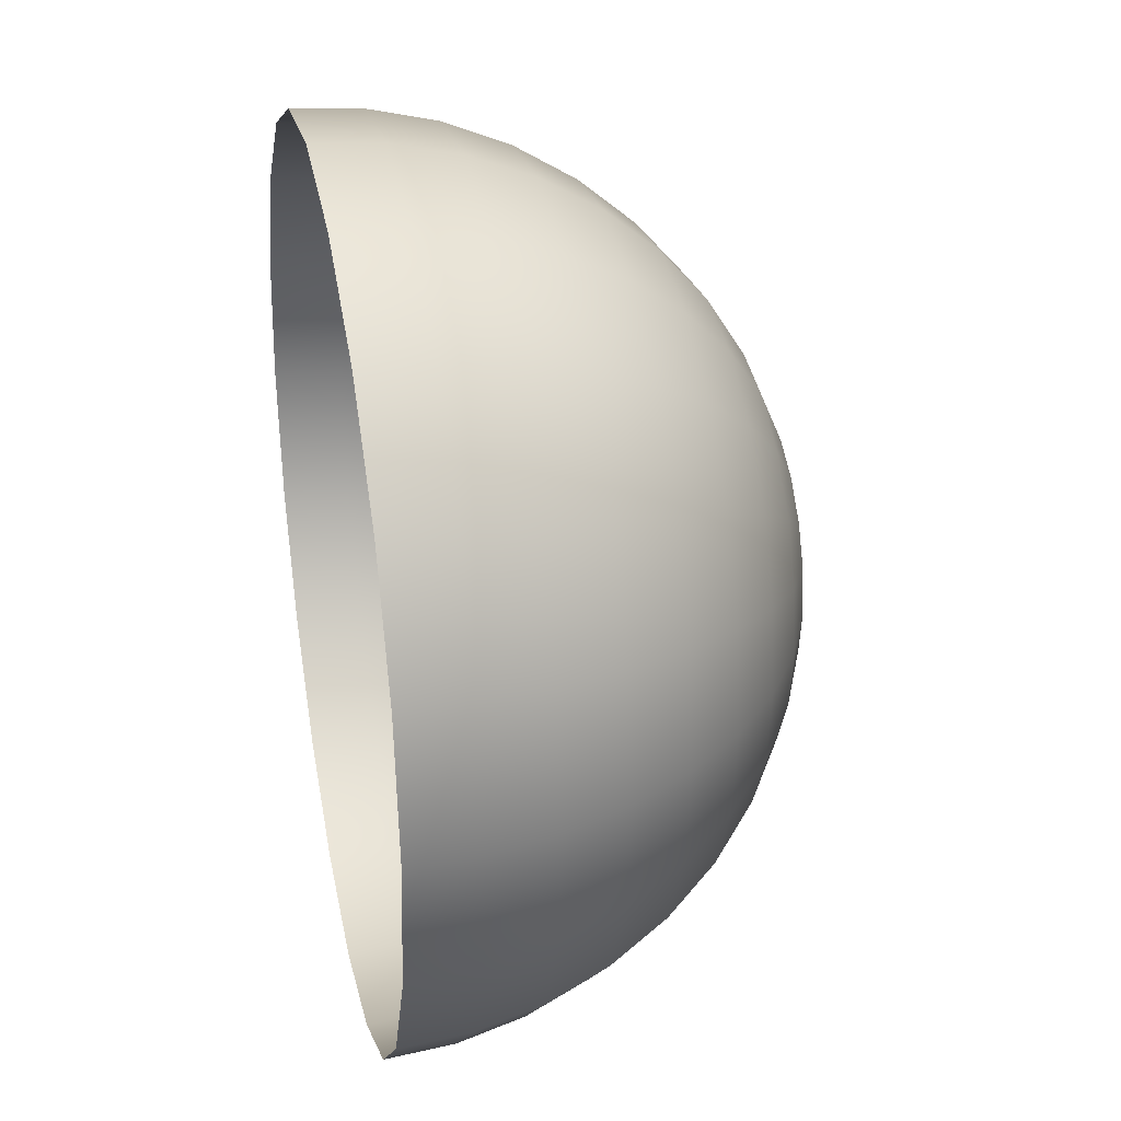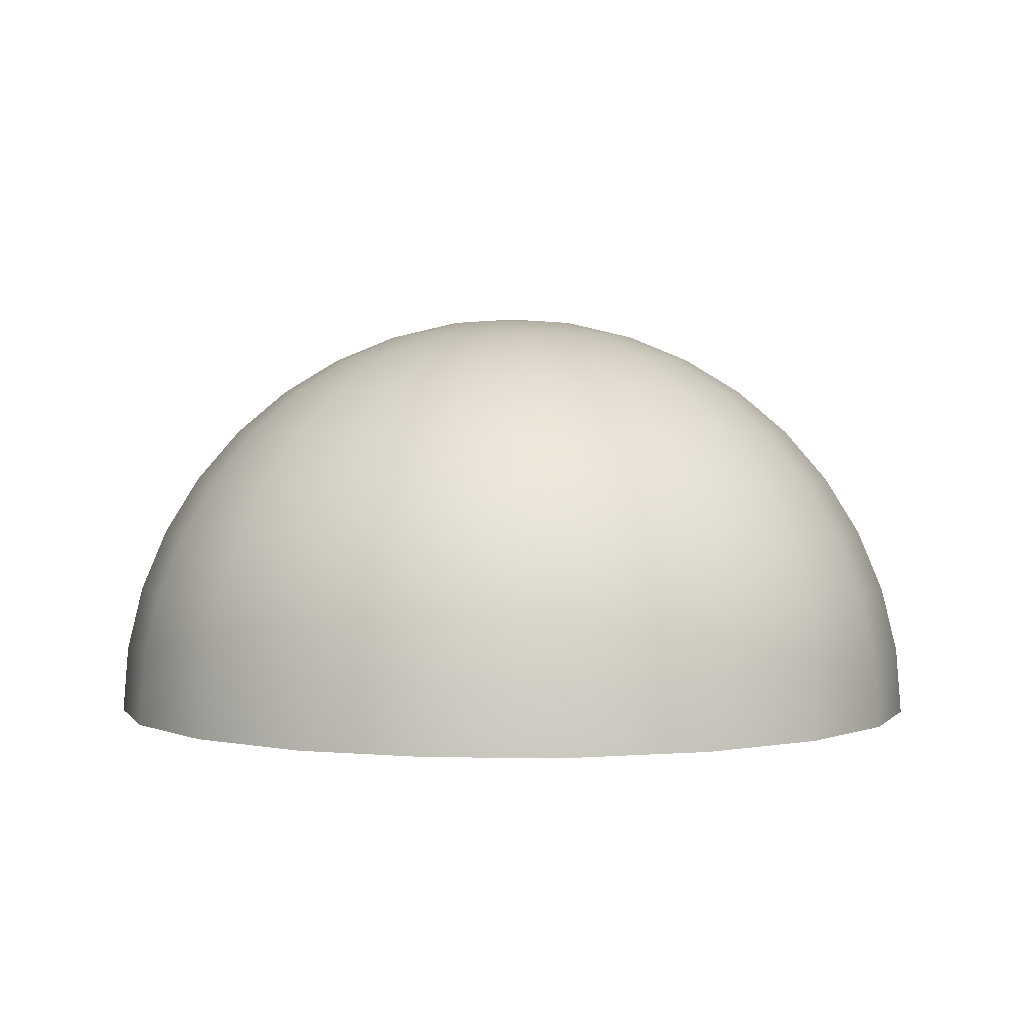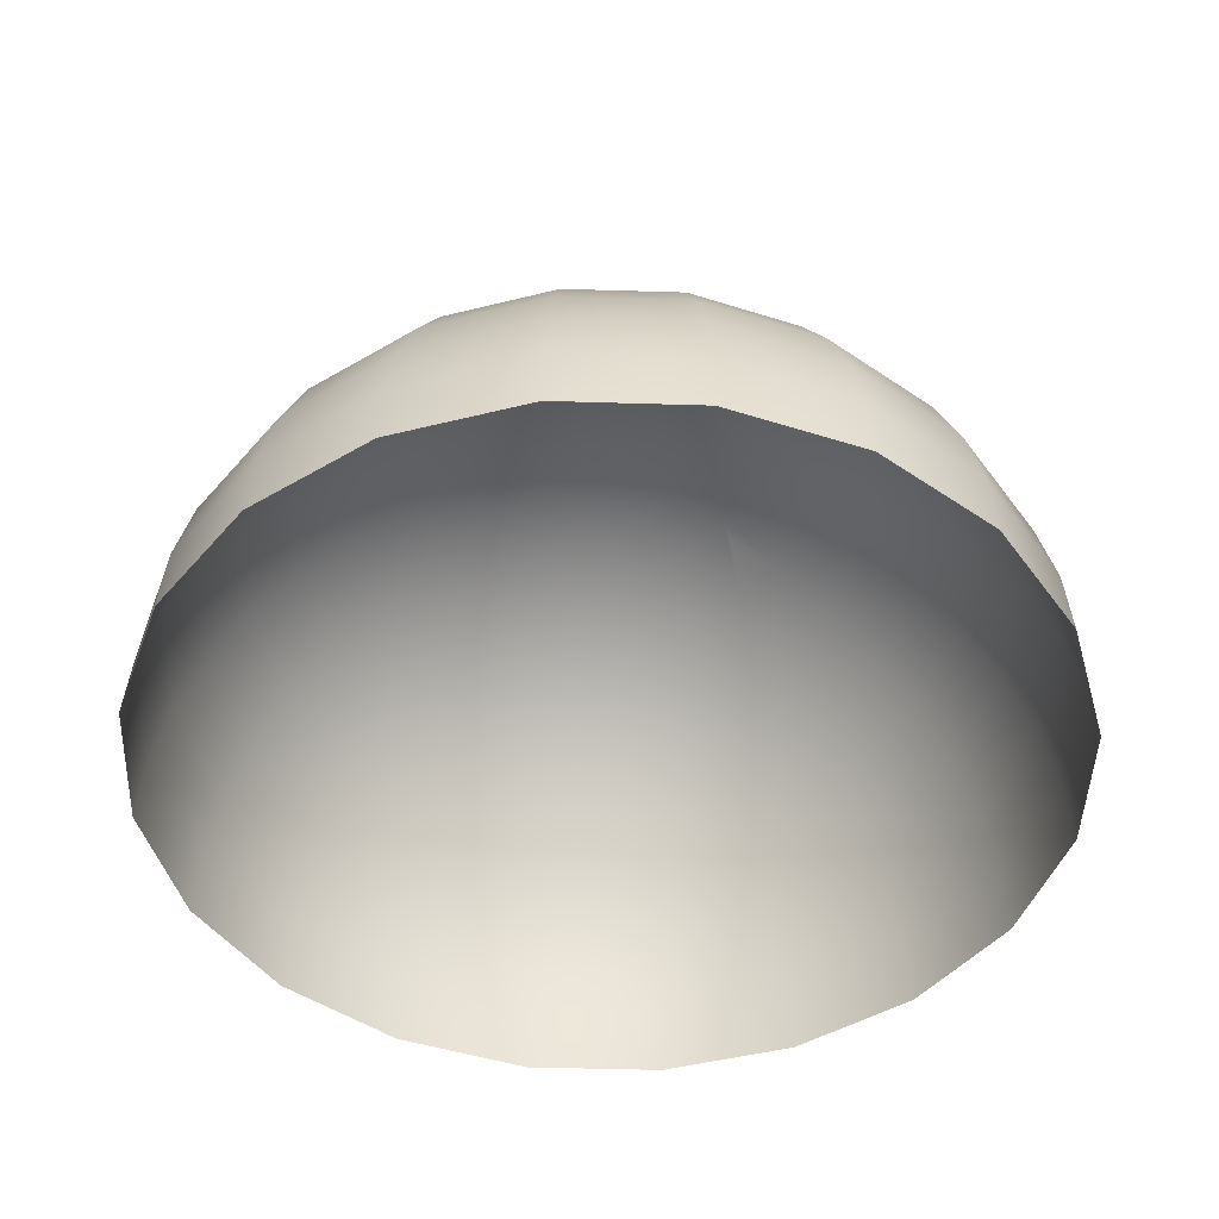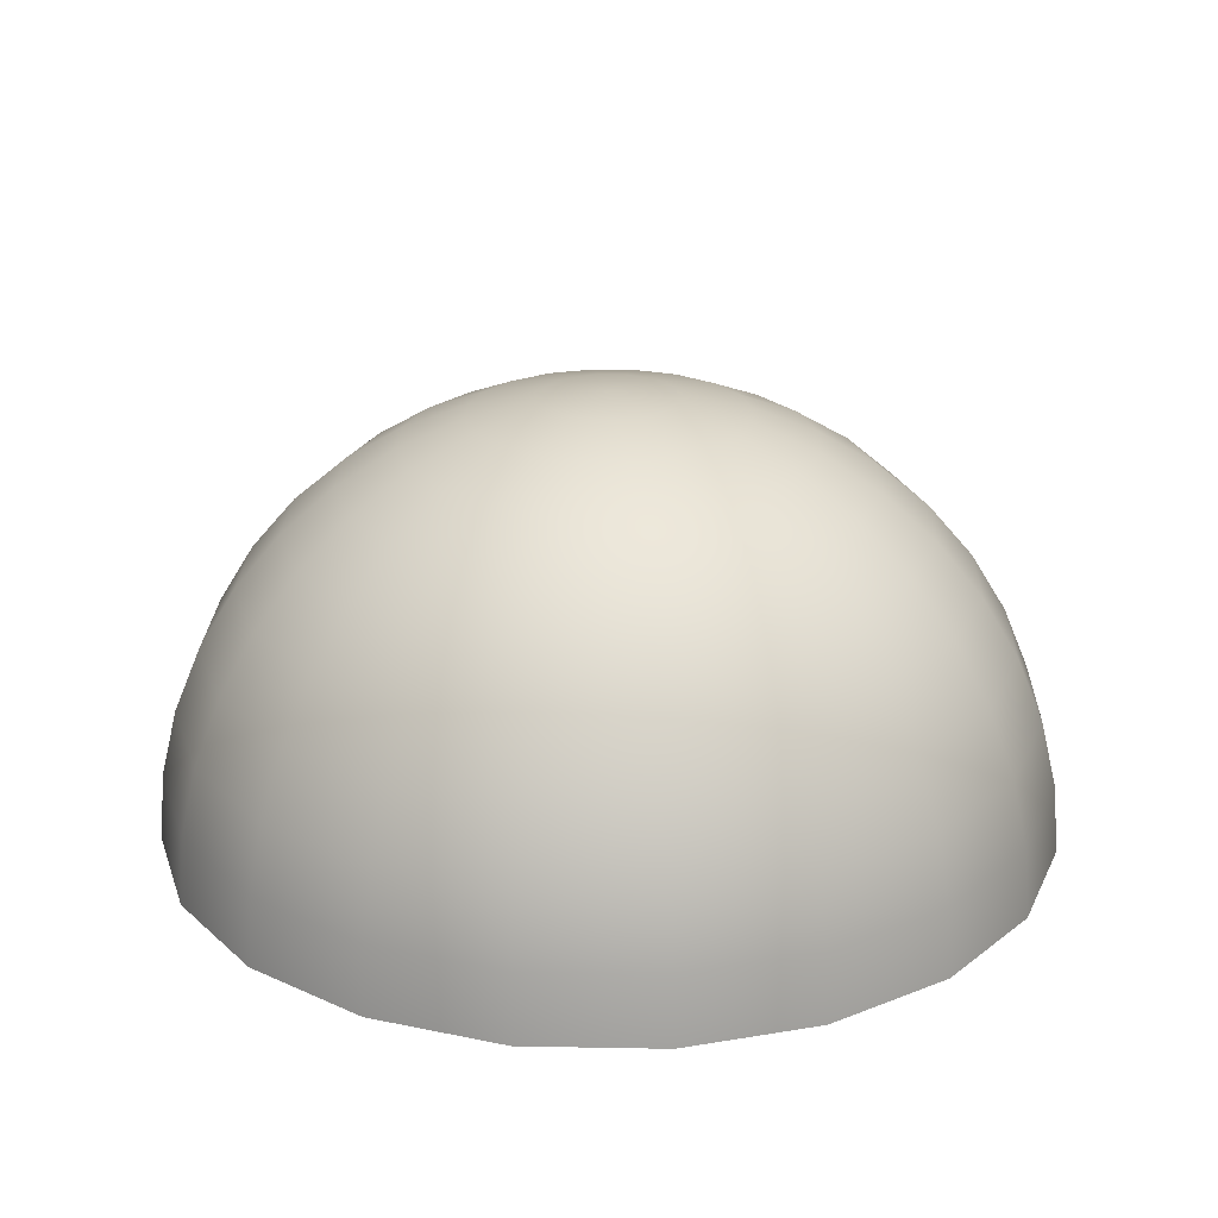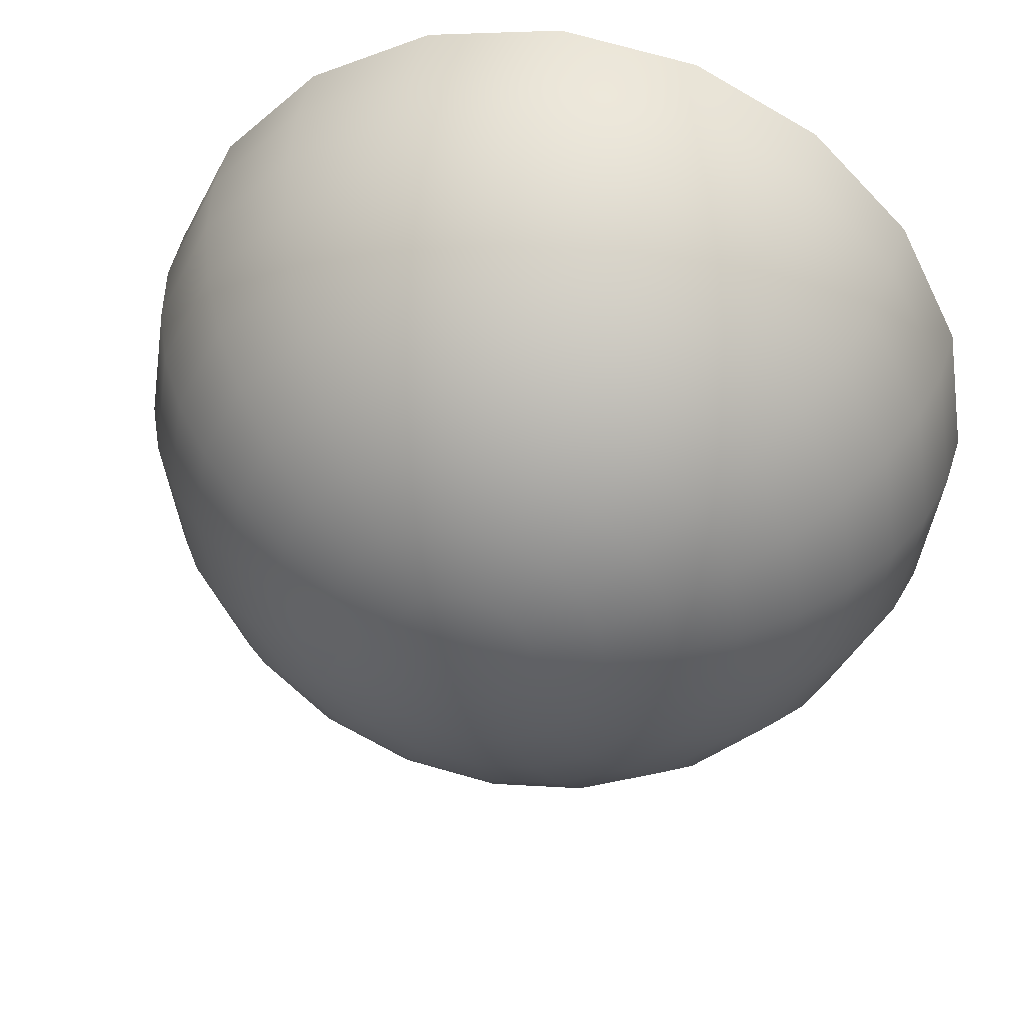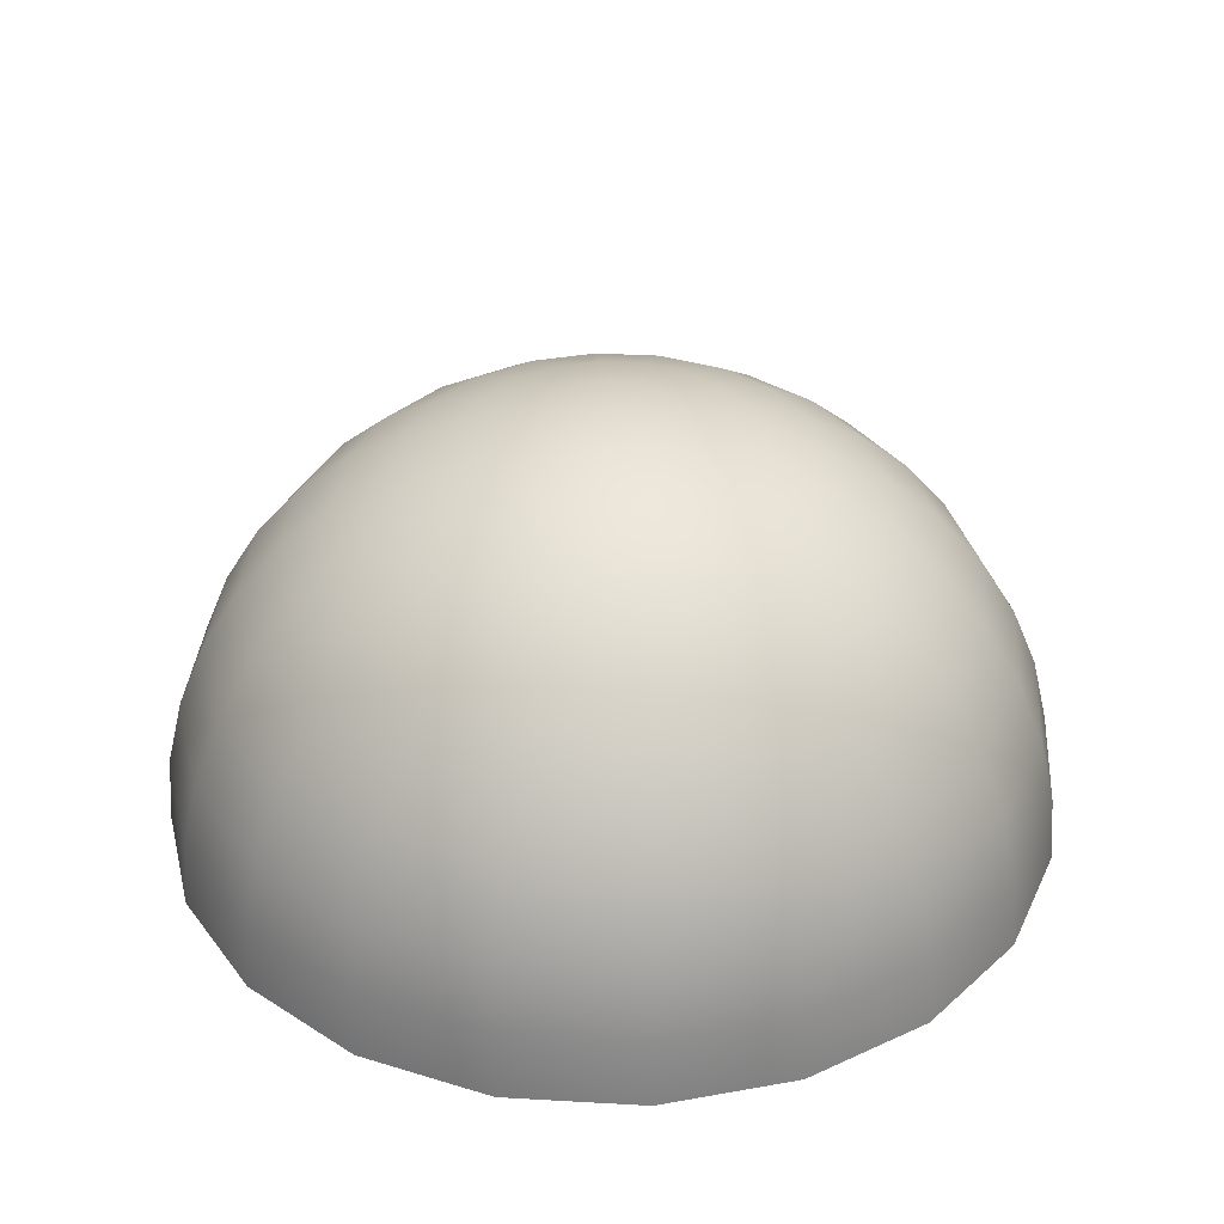
<metadata>
{"format":"obj","ext":"obj","renderer":"f3d","projection":"perspective","resolution":1024,"background":"white","views":[{"elev":31.3,"azim":78.3,"up":"+Z"},{"elev":1.9,"azim":64.2,"up":"+Y"},{"elev":-46.4,"azim":-11.0,"up":"+Y"},{"elev":22.6,"azim":-7.2,"up":"+Y"},{"elev":39.9,"azim":-167.2,"up":"+Z"},{"elev":34.4,"azim":-76.6,"up":"+Y"}]}
</metadata>
<code>
g default
v 0.9511 0 -0.309
v 0.809 0 -0.5878
v 0.5878 0 -0.809
v 0.309 0 -0.9511
v 0 0 -1
v -0.309 0 -0.9511
v -0.5878 0 -0.809
v -0.809 0 -0.5878
v -0.9511 0 -0.309
v -1 0 0
v -0.9511 0 0.309
v -0.809 0 0.5878
v -0.5878 0 0.809
v -0.309 0 0.9511
v -0 0 1
v 0.309 0 0.9511
v 0.5878 0 0.809
v 0.809 0 0.5878
v 0.9511 0 0.309
v 1 0 0
v 0.9393 0.1564 -0.3052
v 0.7991 0.1564 -0.5805
v 0.5805 0.1564 -0.7991
v 0.3052 0.1564 -0.9393
v 0 0.1564 -0.9877
v -0.3052 0.1564 -0.9393
v -0.5805 0.1564 -0.7991
v -0.7991 0.1564 -0.5805
v -0.9393 0.1564 -0.3052
v -0.9877 0.1564 0
v -0.9393 0.1564 0.3052
v -0.7991 0.1564 0.5805
v -0.5805 0.1564 0.7991
v -0.3052 0.1564 0.9393
v -0 0.1564 0.9877
v 0.3052 0.1564 0.9393
v 0.5805 0.1564 0.7991
v 0.7991 0.1564 0.5805
v 0.9393 0.1564 0.3052
v 0.9877 0.1564 0
v 0.9045 0.309 -0.2939
v 0.7694 0.309 -0.559
v 0.559 0.309 -0.7694
v 0.2939 0.309 -0.9045
v 0 0.309 -0.9511
v -0.2939 0.309 -0.9045
v -0.559 0.309 -0.7694
v -0.7694 0.309 -0.559
v -0.9045 0.309 -0.2939
v -0.9511 0.309 0
v -0.9045 0.309 0.2939
v -0.7694 0.309 0.559
v -0.559 0.309 0.7694
v -0.2939 0.309 0.9045
v -0 0.309 0.9511
v 0.2939 0.309 0.9045
v 0.559 0.309 0.7694
v 0.7694 0.309 0.559
v 0.9045 0.309 0.2939
v 0.9511 0.309 0
v 0.8474 0.454 -0.2753
v 0.7208 0.454 -0.5237
v 0.5237 0.454 -0.7208
v 0.2753 0.454 -0.8474
v 0 0.454 -0.891
v -0.2753 0.454 -0.8474
v -0.5237 0.454 -0.7208
v -0.7208 0.454 -0.5237
v -0.8474 0.454 -0.2753
v -0.891 0.454 0
v -0.8474 0.454 0.2753
v -0.7208 0.454 0.5237
v -0.5237 0.454 0.7208
v -0.2753 0.454 0.8474
v -0 0.454 0.891
v 0.2753 0.454 0.8474
v 0.5237 0.454 0.7208
v 0.7208 0.454 0.5237
v 0.8474 0.454 0.2753
v 0.891 0.454 0
v 0.7694 0.5878 -0.25
v 0.6545 0.5878 -0.4755
v 0.4755 0.5878 -0.6545
v 0.25 0.5878 -0.7694
v 0 0.5878 -0.809
v -0.25 0.5878 -0.7694
v -0.4755 0.5878 -0.6545
v -0.6545 0.5878 -0.4755
v -0.7694 0.5878 -0.25
v -0.809 0.5878 0
v -0.7694 0.5878 0.25
v -0.6545 0.5878 0.4755
v -0.4755 0.5878 0.6545
v -0.25 0.5878 0.7694
v -0 0.5878 0.809
v 0.25 0.5878 0.7694
v 0.4755 0.5878 0.6545
v 0.6545 0.5878 0.4755
v 0.7694 0.5878 0.25
v 0.809 0.5878 0
v 0.6725 0.7071 -0.2185
v 0.5721 0.7071 -0.4156
v 0.4156 0.7071 -0.5721
v 0.2185 0.7071 -0.6725
v 0 0.7071 -0.7071
v -0.2185 0.7071 -0.6725
v -0.4156 0.7071 -0.5721
v -0.5721 0.7071 -0.4156
v -0.6725 0.7071 -0.2185
v -0.7071 0.7071 0
v -0.6725 0.7071 0.2185
v -0.5721 0.7071 0.4156
v -0.4156 0.7071 0.5721
v -0.2185 0.7071 0.6725
v -0 0.7071 0.7071
v 0.2185 0.7071 0.6725
v 0.4156 0.7071 0.5721
v 0.5721 0.7071 0.4156
v 0.6725 0.7071 0.2185
v 0.7071 0.7071 0
v 0.559 0.809 -0.1816
v 0.4755 0.809 -0.3455
v 0.3455 0.809 -0.4755
v 0.1816 0.809 -0.559
v 0 0.809 -0.5878
v -0.1816 0.809 -0.559
v -0.3455 0.809 -0.4755
v -0.4755 0.809 -0.3455
v -0.559 0.809 -0.1816
v -0.5878 0.809 0
v -0.559 0.809 0.1816
v -0.4755 0.809 0.3455
v -0.3455 0.809 0.4755
v -0.1816 0.809 0.559
v -0 0.809 0.5878
v 0.1816 0.809 0.559
v 0.3455 0.809 0.4755
v 0.4755 0.809 0.3455
v 0.559 0.809 0.1816
v 0.5878 0.809 0
v 0.4318 0.891 -0.1403
v 0.3673 0.891 -0.2668
v 0.2668 0.891 -0.3673
v 0.1403 0.891 -0.4318
v 0 0.891 -0.454
v -0.1403 0.891 -0.4318
v -0.2668 0.891 -0.3673
v -0.3673 0.891 -0.2668
v -0.4318 0.891 -0.1403
v -0.454 0.891 0
v -0.4318 0.891 0.1403
v -0.3673 0.891 0.2668
v -0.2668 0.891 0.3673
v -0.1403 0.891 0.4318
v -0 0.891 0.454
v 0.1403 0.891 0.4318
v 0.2668 0.891 0.3673
v 0.3673 0.891 0.2668
v 0.4318 0.891 0.1403
v 0.454 0.891 0
v 0.2939 0.9511 -0.09549
v 0.25 0.9511 -0.1816
v 0.1816 0.9511 -0.25
v 0.09549 0.9511 -0.2939
v 0 0.9511 -0.309
v -0.09549 0.9511 -0.2939
v -0.1816 0.9511 -0.25
v -0.25 0.9511 -0.1816
v -0.2939 0.9511 -0.09549
v -0.309 0.9511 0
v -0.2939 0.9511 0.09549
v -0.25 0.9511 0.1816
v -0.1816 0.9511 0.25
v -0.09549 0.9511 0.2939
v -0 0.9511 0.309
v 0.09549 0.9511 0.2939
v 0.1816 0.9511 0.25
v 0.25 0.9511 0.1816
v 0.2939 0.9511 0.09549
v 0.309 0.9511 0
v 0.1488 0.9877 -0.04834
v 0.1266 0.9877 -0.09195
v 0.09195 0.9877 -0.1266
v 0.04834 0.9877 -0.1488
v 0 0.9877 -0.1564
v -0.04834 0.9877 -0.1488
v -0.09195 0.9877 -0.1266
v -0.1266 0.9877 -0.09195
v -0.1488 0.9877 -0.04834
v -0.1564 0.9877 0
v -0.1488 0.9877 0.04834
v -0.1266 0.9877 0.09195
v -0.09195 0.9877 0.1266
v -0.04834 0.9877 0.1488
v -0 0.9877 0.1564
v 0.04834 0.9877 0.1488
v 0.09195 0.9877 0.1266
v 0.1266 0.9877 0.09195
v 0.1488 0.9877 0.04834
v 0.1564 0.9877 0
v 0 1 0
v 0.3126 0.9377 -0.1291
g pSphere1
f 21 22 2
f 22 23 3
f 23 24 4
f 24 25 5
f 25 26 6
f 26 27 7
f 27 28 8
f 28 29 9
f 29 30 10
f 30 31 11
f 31 32 12
f 32 33 13
f 33 34 14
f 34 35 15
f 35 36 16
f 36 37 17
f 37 38 18
f 38 39 19
f 39 40 20
f 40 21 1
f 41 42 22
f 42 43 23
f 43 44 24
f 44 45 25
f 45 46 26
f 46 47 27
f 47 48 28
f 48 49 29
f 49 50 30
f 50 51 31
f 51 52 32
f 52 53 33
f 53 54 34
f 54 55 35
f 55 56 36
f 56 57 37
f 57 58 38
f 58 59 39
f 59 60 40
f 60 41 21
f 61 62 42
f 62 63 43
f 63 64 44
f 64 65 45
f 65 66 46
f 66 67 47
f 67 68 48
f 68 69 49
f 69 70 50
f 70 71 51
f 71 72 52
f 72 73 53
f 73 74 54
f 74 75 55
f 75 76 56
f 76 77 57
f 77 78 58
f 78 79 59
f 79 80 60
f 80 61 41
f 81 82 62
f 82 83 63
f 83 84 64
f 84 85 65
f 85 86 66
f 86 87 67
f 87 88 68
f 88 89 69
f 89 90 70
f 90 91 71
f 91 92 72
f 92 93 73
f 93 94 74
f 94 95 75
f 95 96 76
f 96 97 77
f 97 98 78
f 98 99 79
f 99 100 80
f 100 81 61
f 101 102 82
f 102 103 83
f 103 104 84
f 104 105 85
f 105 106 86
f 106 107 87
f 107 108 88
f 108 109 89
f 109 110 90
f 110 111 91
f 111 112 92
f 112 113 93
f 113 114 94
f 114 115 95
f 115 116 96
f 116 117 97
f 117 118 98
f 98 118 99
f 119 120 100
f 120 101 81
f 121 122 102
f 122 123 103
f 123 124 104
f 124 125 105
f 125 126 106
f 126 127 107
f 127 128 108
f 128 129 109
f 129 130 110
f 130 131 111
f 131 132 112
f 132 133 113
f 133 134 114
f 134 135 115
f 135 136 116
f 136 137 117
f 137 138 118
f 118 138 119
f 139 140 120
f 140 121 101
f 141 142 122
f 142 143 123
f 143 144 124
f 144 145 125
f 145 146 126
f 146 147 127
f 147 148 128
f 148 149 129
f 149 150 130
f 150 151 131
f 151 152 132
f 152 153 133
f 153 154 134
f 154 155 135
f 155 156 136
f 156 157 137
f 157 158 138
f 138 158 139
f 159 160 140
f 160 141 121
f 161 162 142 202
f 162 163 143
f 163 164 144
f 164 165 145
f 165 166 146
f 166 167 147
f 167 168 148
f 168 169 149
f 169 170 150
f 170 171 151
f 171 172 152
f 172 173 153
f 173 174 154
f 174 175 155
f 175 176 156
f 176 177 157
f 177 178 158
f 158 178 159
f 179 180 160
f 180 161 141
f 181 182 162
f 182 183 163
f 183 184 164
f 184 185 165
f 185 186 166
f 186 187 167
f 187 188 168
f 188 189 169
f 189 190 170
f 190 191 171
f 191 192 172
f 192 193 173
f 193 194 174
f 194 195 175
f 195 196 176
f 196 197 177
f 197 198 178
f 178 198 179
f 199 200 180
f 200 181 161
f 181 201 182
f 182 201 183
f 183 201 184
f 184 201 185
f 185 201 186
f 186 201 187
f 187 201 188
f 188 201 189
f 189 201 190
f 190 201 191
f 191 201 192
f 192 201 193
f 193 201 194
f 194 201 195
f 195 201 196
f 196 201 197
f 197 201 198
f 198 201 199
f 199 201 200
f 200 201 181
f 78 98 79
f 118 119 99
f 138 139 119
f 158 159 139
f 178 179 159
f 198 199 179
f 177 197 178
f 176 196 177
f 175 195 176
f 174 194 175
f 173 193 174
f 172 192 173
f 171 191 172
f 170 190 171
f 169 189 170
f 168 188 169
f 167 187 168
f 166 186 167
f 165 185 166
f 164 184 165
f 163 183 164
f 162 182 163
f 161 181 162
f 180 200 161
f 179 199 180
f 157 177 158
f 137 157 138
f 117 137 118
f 97 117 98
f 77 97 78
f 57 77 58
f 37 57 38
f 38 58 39
f 17 37 18
f 18 38 19
f 156 176 157
f 136 156 137
f 116 136 117
f 96 116 97
f 76 96 77
f 56 76 57
f 36 56 37
f 16 36 17
f 155 175 156
f 135 155 136
f 115 135 116
f 95 115 96
f 75 95 76
f 55 75 56
f 35 55 36
f 15 35 16
f 154 174 155
f 134 154 135
f 114 134 115
f 94 114 95
f 74 94 75
f 54 74 55
f 34 54 35
f 14 34 15
f 153 173 154
f 133 153 134
f 113 133 114
f 93 113 94
f 73 93 74
f 53 73 54
f 33 53 34
f 13 33 14
f 152 172 153
f 132 152 133
f 112 132 113
f 92 112 93
f 72 92 73
f 52 72 53
f 32 52 33
f 12 32 13
f 11 31 12
f 10 30 11
f 31 51 32
f 30 50 31
f 50 70 51
f 51 71 52
f 71 91 72
f 70 90 71
f 90 110 91
f 91 111 92
f 111 131 112
f 110 130 111
f 130 150 131
f 131 151 132
f 151 171 152
f 150 170 151
f 148 168 149
f 149 169 150
f 128 148 129
f 129 149 130
f 108 128 109
f 109 129 110
f 89 109 90
f 88 108 89
f 68 88 69
f 69 89 70
f 49 69 50
f 48 68 49
f 28 48 29
f 29 49 30
f 9 29 10
f 8 28 9
f 147 167 148
f 127 147 128
f 107 127 108
f 87 107 88
f 67 87 68
f 47 67 48
f 27 47 28
f 7 27 8
f 146 166 147
f 126 146 127
f 106 126 107
f 86 106 87
f 66 86 67
f 46 66 47
f 26 46 27
f 6 26 7
f 145 165 146
f 144 164 145
f 124 144 125
f 125 145 126
f 105 125 106
f 104 124 105
f 84 104 85
f 85 105 86
f 65 85 66
f 64 84 65
f 44 64 45
f 45 65 46
f 25 45 26
f 5 25 6
f 24 44 25
f 4 24 5
f 143 163 144
f 123 143 124
f 103 123 104
f 83 103 84
f 63 83 64
f 43 63 44
f 23 43 24
f 3 23 4
f 141 161 202 142
f 159 179 160
f 160 180 141
f 142 162 143
f 122 142 123
f 139 159 140
f 140 160 121
f 121 141 122
f 119 139 120
f 120 140 101
f 101 121 102
f 102 122 103
f 99 119 100
f 100 120 81
f 81 101 82
f 82 102 83
f 79 99 80
f 80 100 61
f 61 81 62
f 62 82 63
f 59 79 60
f 58 78 59
f 60 80 41
f 41 61 42
f 42 62 43
f 39 59 40
f 19 39 20
f 40 60 21
f 20 40 1
f 21 41 22
f 1 21 2
f 22 42 23
f 2 22 3

</code>
